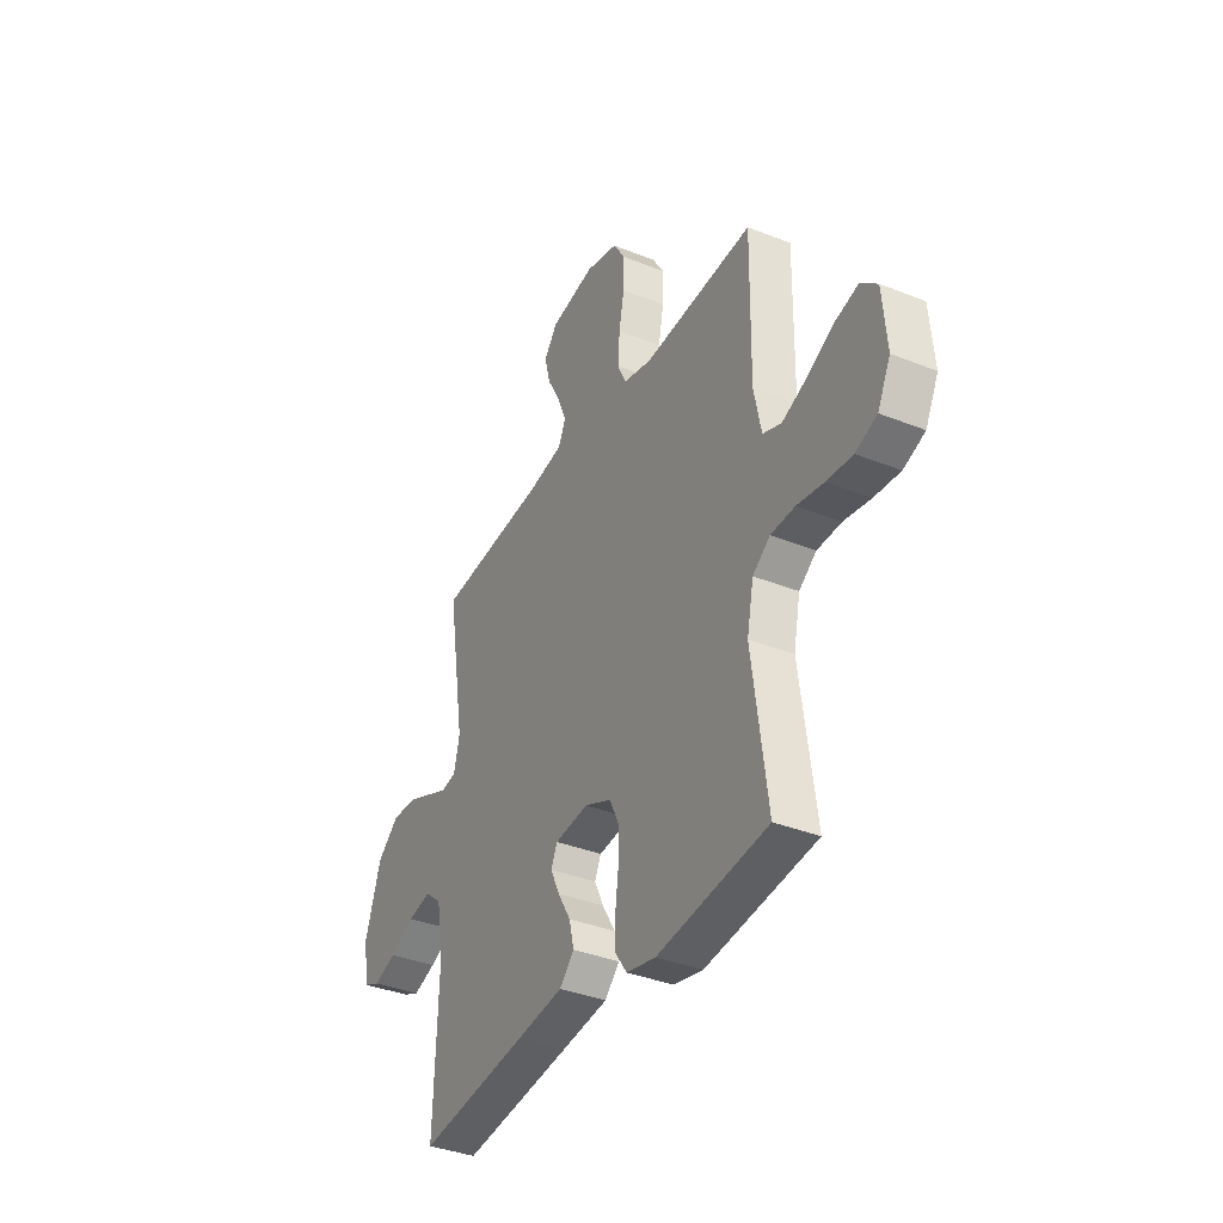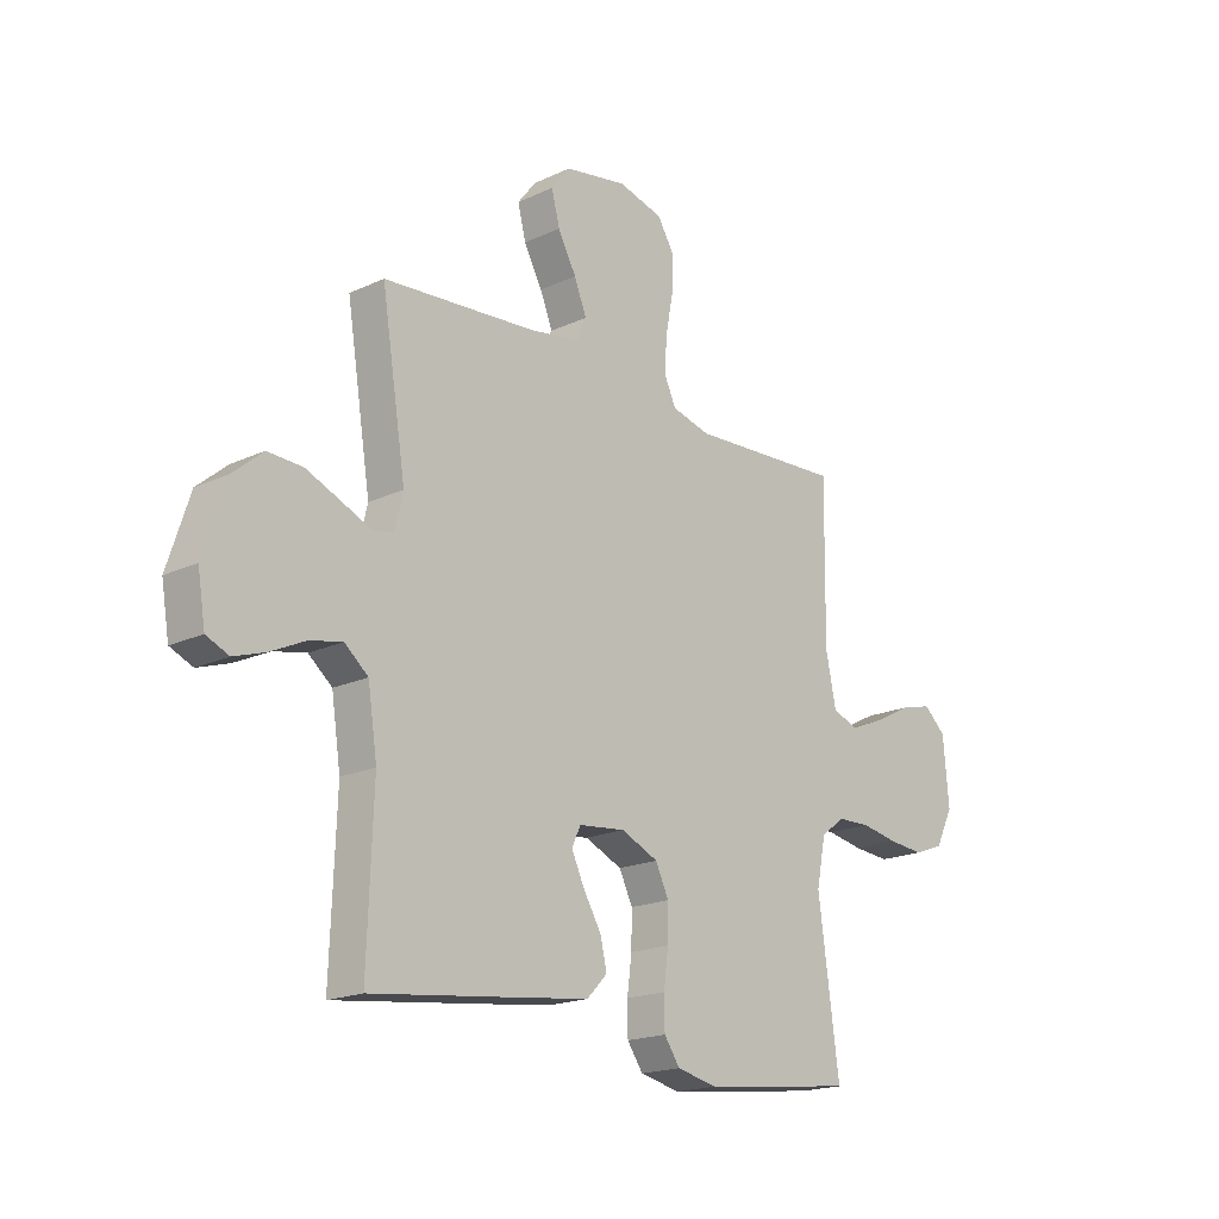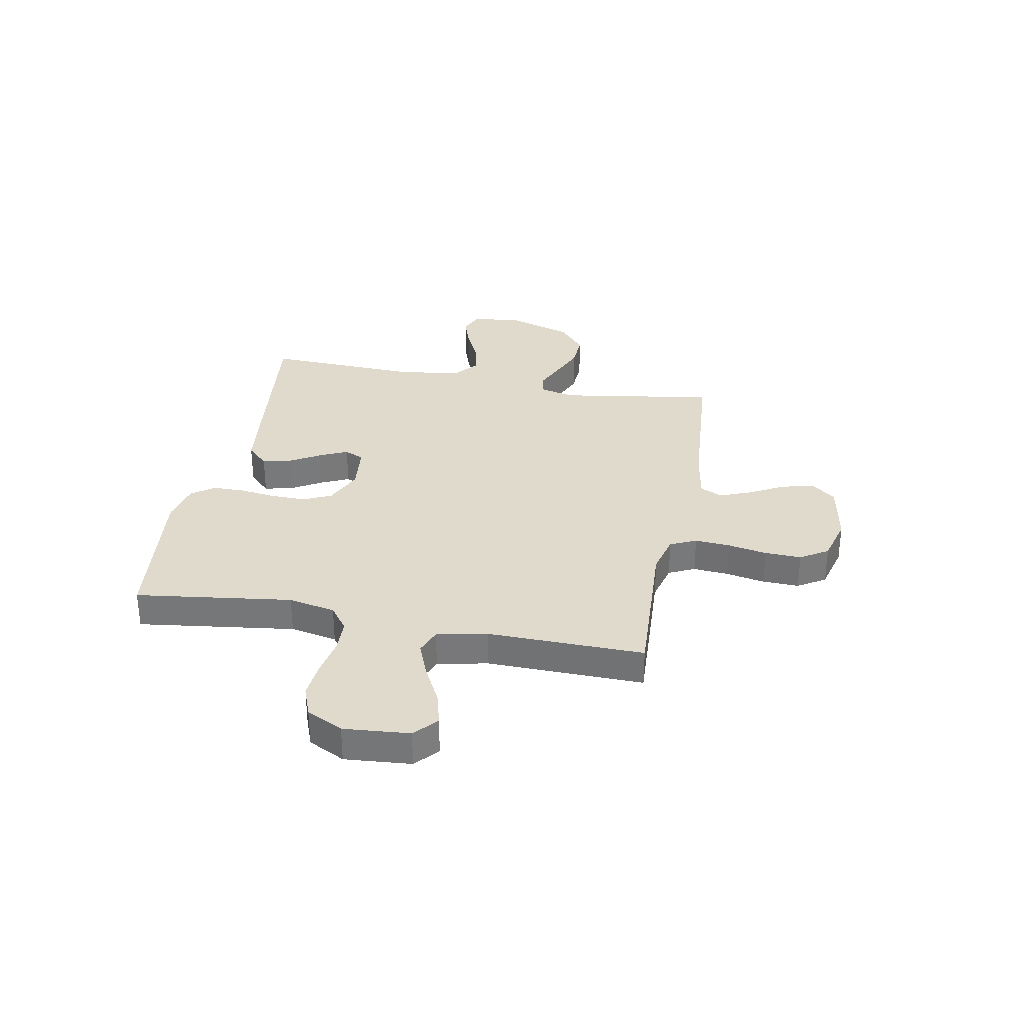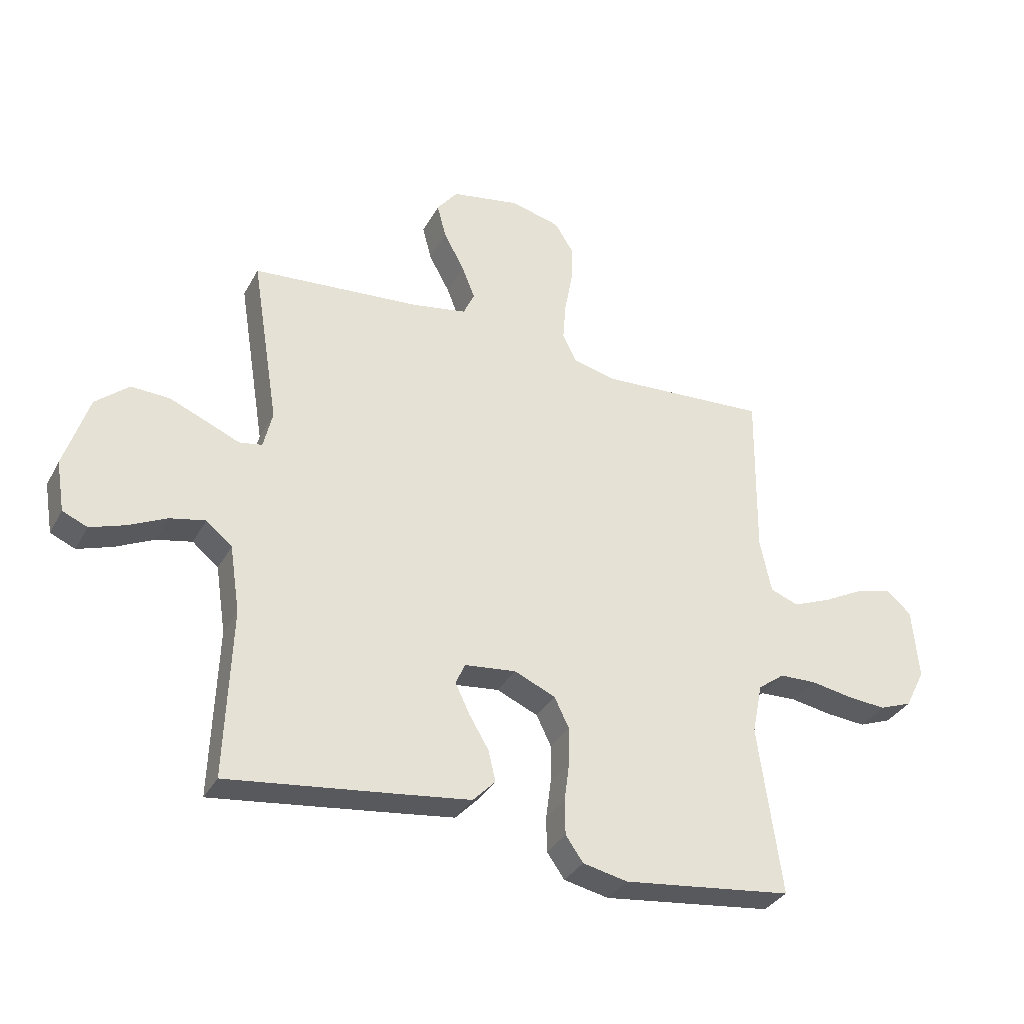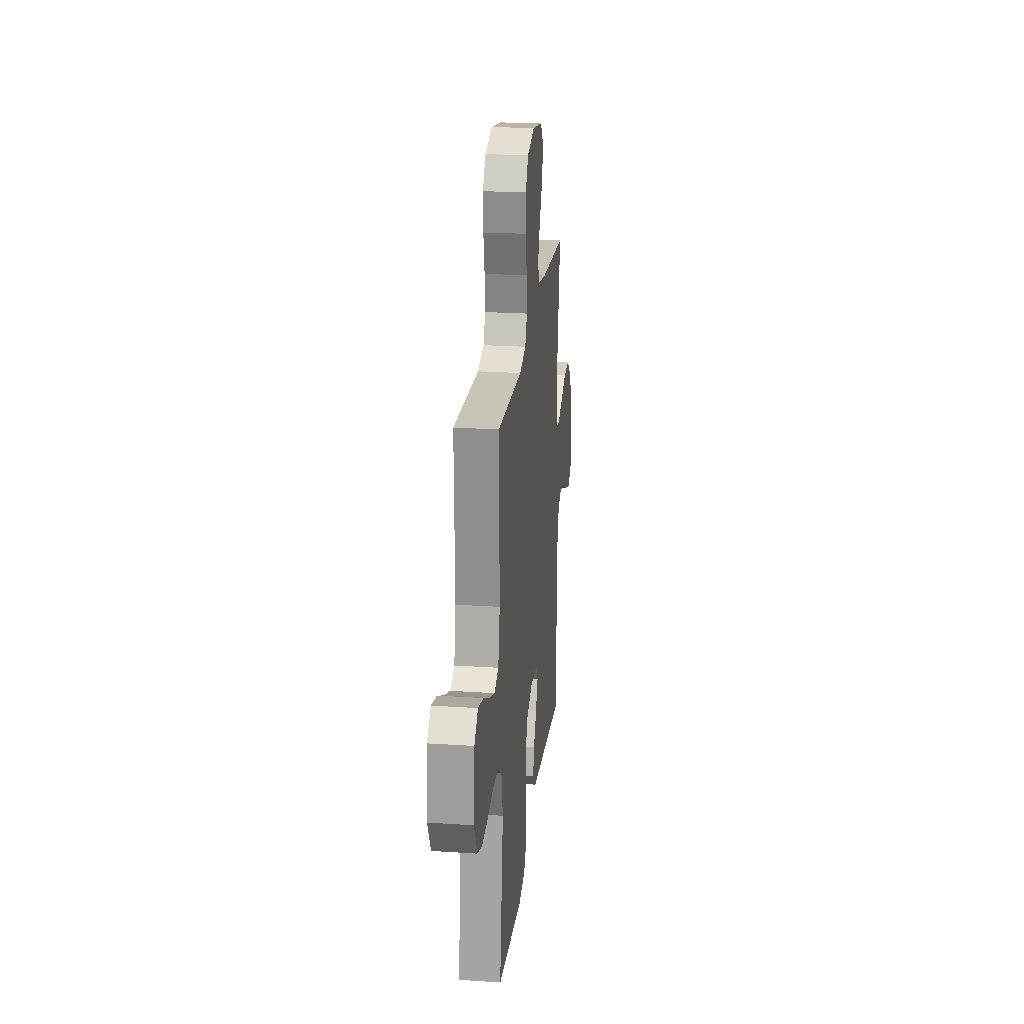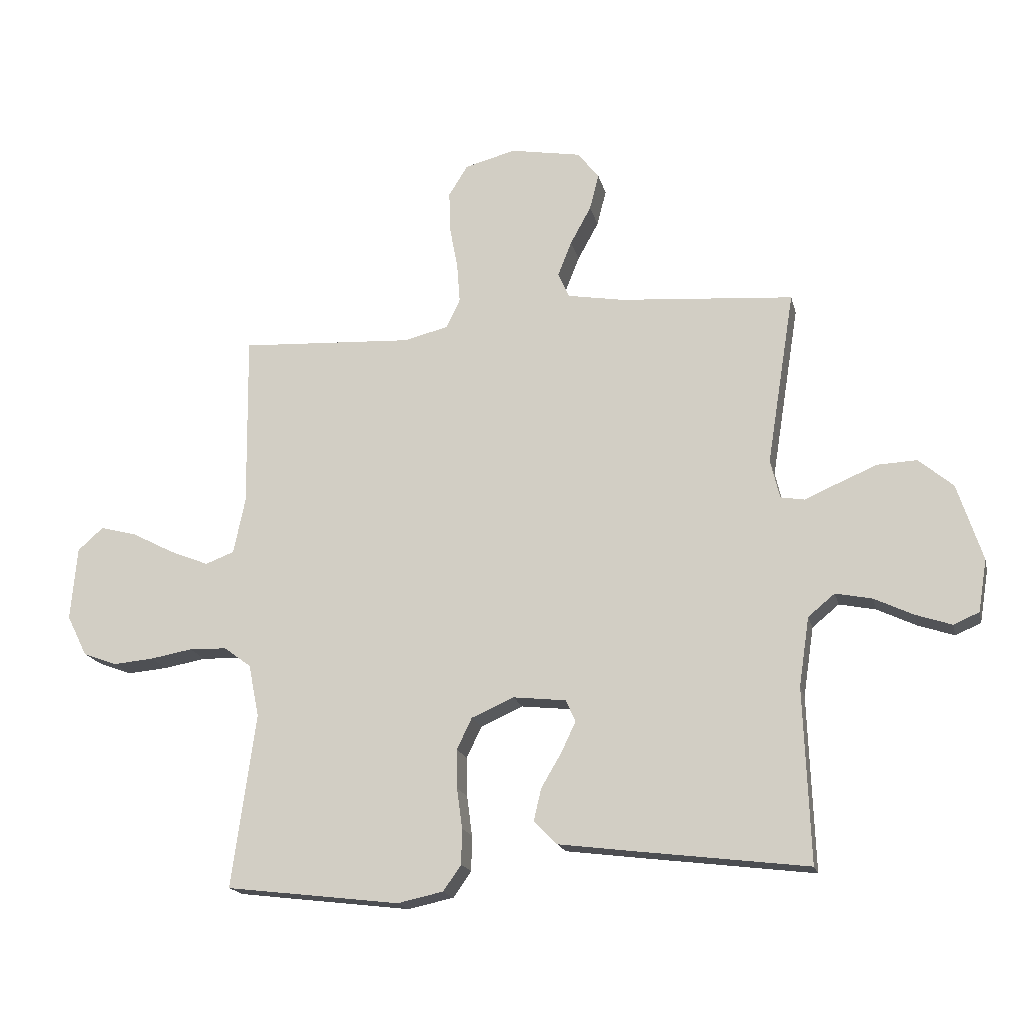
<metadata>
{"format":"obj","ext":"obj","renderer":"f3d","projection":"perspective","resolution":1024,"background":"white","views":[{"elev":-36.6,"azim":-117.4,"up":"+Z"},{"elev":-18.7,"azim":131.6,"up":"+Z"},{"elev":32.5,"azim":-79.1,"up":"+Y"},{"elev":-33.7,"azim":155.2,"up":"+Z"},{"elev":23.3,"azim":-83.6,"up":"+Z"},{"elev":-17.9,"azim":13.0,"up":"+Z"}]}
</metadata>
<code>
v -0.5 0.07 0.5
v -0.2 0.07 0.483
v -0.124 0.07 0.502
v -0.1 0.07 0.552
v -0.105 0.07 0.62
v -0.119 0.07 0.695
v -0.121 0.07 0.765
v -0.088 0.07 0.818
v 0 0.07 0.841
v 0.122 0.07 0.819
v 0.159 0.07 0.772
v 0.143 0.07 0.71
v 0.107 0.07 0.644
v 0.083 0.07 0.584
v 0.103 0.07 0.541
v 0.2 0.07 0.524
v 0.5 0.07 0.5
v 0.452 0.07 0.2
v 0.468 0.07 0.133
v 0.509 0.07 0.126
v 0.567 0.07 0.151
v 0.634 0.07 0.179
v 0.702 0.07 0.182
v 0.761 0.07 0.132
v 0.804 0.07 0
v 0.789 0.07 -0.09
v 0.745 0.07 -0.109
v 0.683 0.07 -0.088
v 0.616 0.07 -0.056
v 0.553 0.07 -0.043
v 0.507 0.07 -0.081
v 0.489 0.07 -0.2
v 0.5 0.07 -0.5
v 0.2 0.07 -0.463
v 0.075 0.07 -0.447
v 0.035 0.07 -0.406
v 0.048 0.07 -0.351
v 0.083 0.07 -0.292
v 0.108 0.07 -0.239
v 0.091 0.07 -0.202
v 0 0.07 -0.192
v -0.073 0.07 -0.224
v -0.099 0.07 -0.278
v -0.098 0.07 -0.345
v -0.089 0.07 -0.414
v -0.09 0.07 -0.475
v -0.121 0.07 -0.519
v -0.2 0.07 -0.536
v -0.5 0.07 -0.5
v -0.459 0.07 -0.2
v -0.477 0.07 -0.11
v -0.524 0.07 -0.075
v -0.589 0.07 -0.073
v -0.662 0.07 -0.086
v -0.732 0.07 -0.092
v -0.79 0.07 -0.07
v -0.825 0.07 0
v -0.814 0.07 0.127
v -0.77 0.07 0.166
v -0.706 0.07 0.149
v -0.633 0.07 0.111
v -0.566 0.07 0.084
v -0.516 0.07 0.103
v -0.496 0.07 0.2
v -0.5 0 0.5
v -0.2 0 0.483
v -0.124 0 0.502
v -0.1 0 0.552
v -0.105 0 0.62
v -0.119 0 0.695
v -0.121 0 0.765
v -0.088 0 0.818
v 0 0 0.841
v 0.122 0 0.819
v 0.159 0 0.772
v 0.143 0 0.71
v 0.107 0 0.644
v 0.083 0 0.584
v 0.103 0 0.541
v 0.2 0 0.524
v 0.5 0 0.5
v 0.452 0 0.2
v 0.468 0 0.133
v 0.509 0 0.126
v 0.567 0 0.151
v 0.634 0 0.179
v 0.702 0 0.182
v 0.761 0 0.132
v 0.804 0 0
v 0.789 0 -0.09
v 0.745 0 -0.109
v 0.683 0 -0.088
v 0.616 0 -0.056
v 0.553 0 -0.043
v 0.507 0 -0.081
v 0.489 0 -0.2
v 0.5 0 -0.5
v 0.2 0 -0.463
v 0.075 0 -0.447
v 0.035 0 -0.406
v 0.048 0 -0.351
v 0.083 0 -0.292
v 0.108 0 -0.239
v 0.091 0 -0.202
v 0 0 -0.192
v -0.073 0 -0.224
v -0.099 0 -0.278
v -0.098 0 -0.345
v -0.089 0 -0.414
v -0.09 0 -0.475
v -0.121 0 -0.519
v -0.2 0 -0.536
v -0.5 0 -0.5
v -0.459 0 -0.2
v -0.477 0 -0.11
v -0.524 0 -0.075
v -0.589 0 -0.073
v -0.662 0 -0.086
v -0.732 0 -0.092
v -0.79 0 -0.07
v -0.825 0 0
v -0.814 0 0.127
v -0.77 0 0.166
v -0.706 0 0.149
v -0.633 0 0.111
v -0.566 0 0.084
v -0.516 0 0.103
v -0.496 0 0.2
f 59 60 61
f 58 59 61
f 57 58 61
f 56 57 61
f 55 56 61
f 54 55 61
f 53 54 61
f 52 53 61 62
f 51 52 62 63
f 48 49 50
f 47 48 50
f 46 47 50
f 45 46 50
f 44 45 50
f 51 63 64
f 50 51 64
f 44 50 64
f 43 44 64
f 36 37 38
f 35 36 38
f 34 35 38
f 33 34 38
f 32 33 38
f 31 32 38 39
f 30 31 39 40
f 27 28 29
f 26 27 29
f 25 26 29
f 24 25 29
f 23 24 29
f 22 23 29
f 21 22 29
f 20 21 29
f 19 20 29 30
f 16 17 18
f 15 16 18 19
f 11 12 13
f 10 11 13
f 9 10 13
f 8 9 13
f 7 8 13
f 6 7 13
f 5 6 13
f 4 5 13 14
f 3 4 14 15
f 64 1 2
f 43 64 2
f 42 43 2
f 30 40 41
f 19 30 41
f 15 19 41
f 3 15 41
f 2 3 41
f 2 41 42
f 125 124 123
f 125 123 122
f 125 122 121
f 125 121 120
f 125 120 119
f 125 119 118
f 125 118 117
f 126 125 117 116
f 127 126 116 115
f 114 113 112
f 114 112 111
f 114 111 110
f 114 110 109
f 114 109 108
f 128 127 115
f 128 115 114
f 128 114 108
f 128 108 107
f 102 101 100
f 102 100 99
f 102 99 98
f 102 98 97
f 102 97 96
f 103 102 96 95
f 104 103 95 94
f 93 92 91
f 93 91 90
f 93 90 89
f 93 89 88
f 93 88 87
f 93 87 86
f 93 86 85
f 93 85 84
f 94 93 84 83
f 82 81 80
f 83 82 80 79
f 77 76 75
f 77 75 74
f 77 74 73
f 77 73 72
f 77 72 71
f 77 71 70
f 77 70 69
f 78 77 69 68
f 79 78 68 67
f 66 65 128
f 66 128 107
f 66 107 106
f 105 104 94
f 105 94 83
f 105 83 79
f 105 79 67
f 105 67 66
f 106 105 66
f 1 65 66 2
f 2 66 67 3
f 3 67 68 4
f 4 68 69 5
f 5 69 70 6
f 6 70 71 7
f 7 71 72 8
f 8 72 73 9
f 9 73 74 10
f 10 74 75 11
f 11 75 76 12
f 12 76 77 13
f 13 77 78 14
f 14 78 79 15
f 15 79 80 16
f 16 80 81 17
f 17 81 82 18
f 18 82 83 19
f 19 83 84 20
f 20 84 85 21
f 21 85 86 22
f 22 86 87 23
f 23 87 88 24
f 24 88 89 25
f 25 89 90 26
f 26 90 91 27
f 27 91 92 28
f 28 92 93 29
f 29 93 94 30
f 30 94 95 31
f 31 95 96 32
f 32 96 97 33
f 33 97 98 34
f 34 98 99 35
f 35 99 100 36
f 36 100 101 37
f 37 101 102 38
f 38 102 103 39
f 39 103 104 40
f 40 104 105 41
f 41 105 106 42
f 42 106 107 43
f 43 107 108 44
f 44 108 109 45
f 45 109 110 46
f 46 110 111 47
f 47 111 112 48
f 48 112 113 49
f 49 113 114 50
f 50 114 115 51
f 51 115 116 52
f 52 116 117 53
f 53 117 118 54
f 54 118 119 55
f 55 119 120 56
f 56 120 121 57
f 57 121 122 58
f 58 122 123 59
f 59 123 124 60
f 60 124 125 61
f 61 125 126 62
f 62 126 127 63
f 63 127 128 64
f 64 128 65 1

</code>
